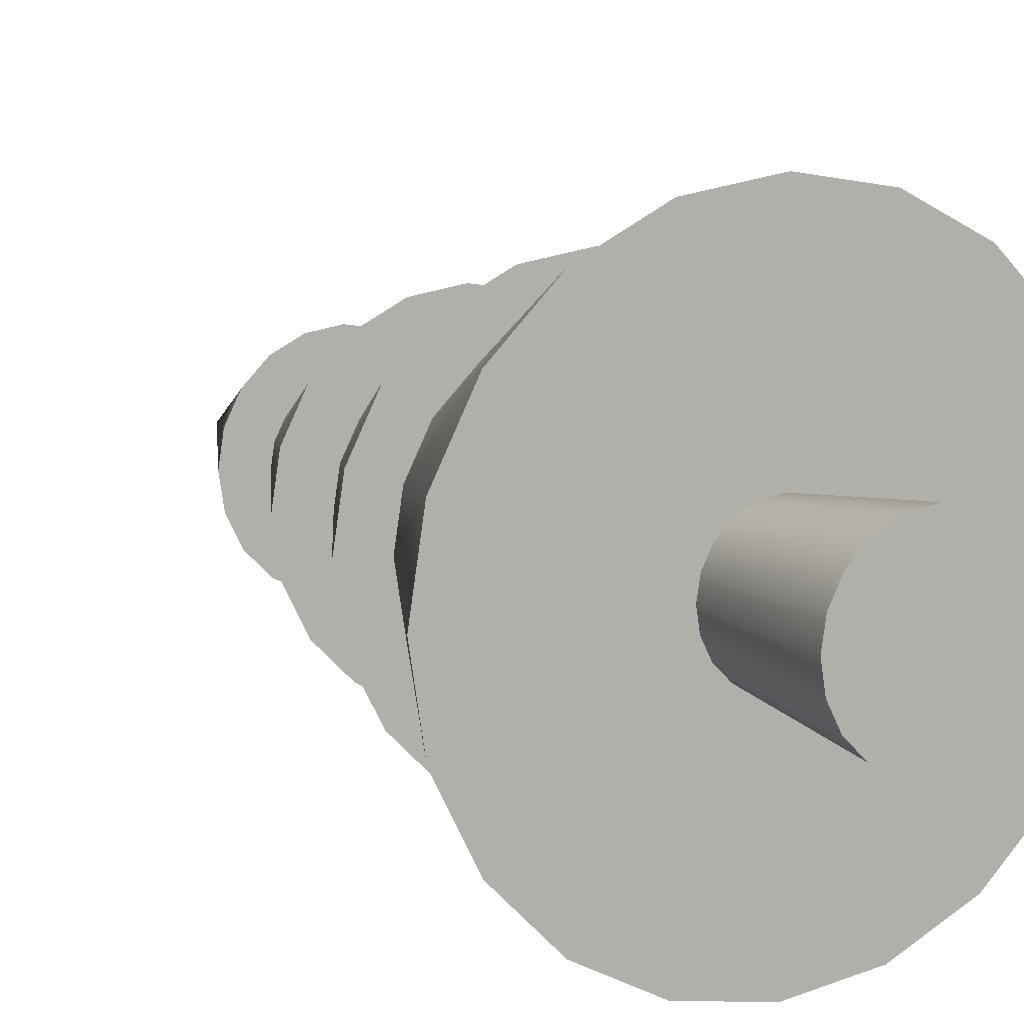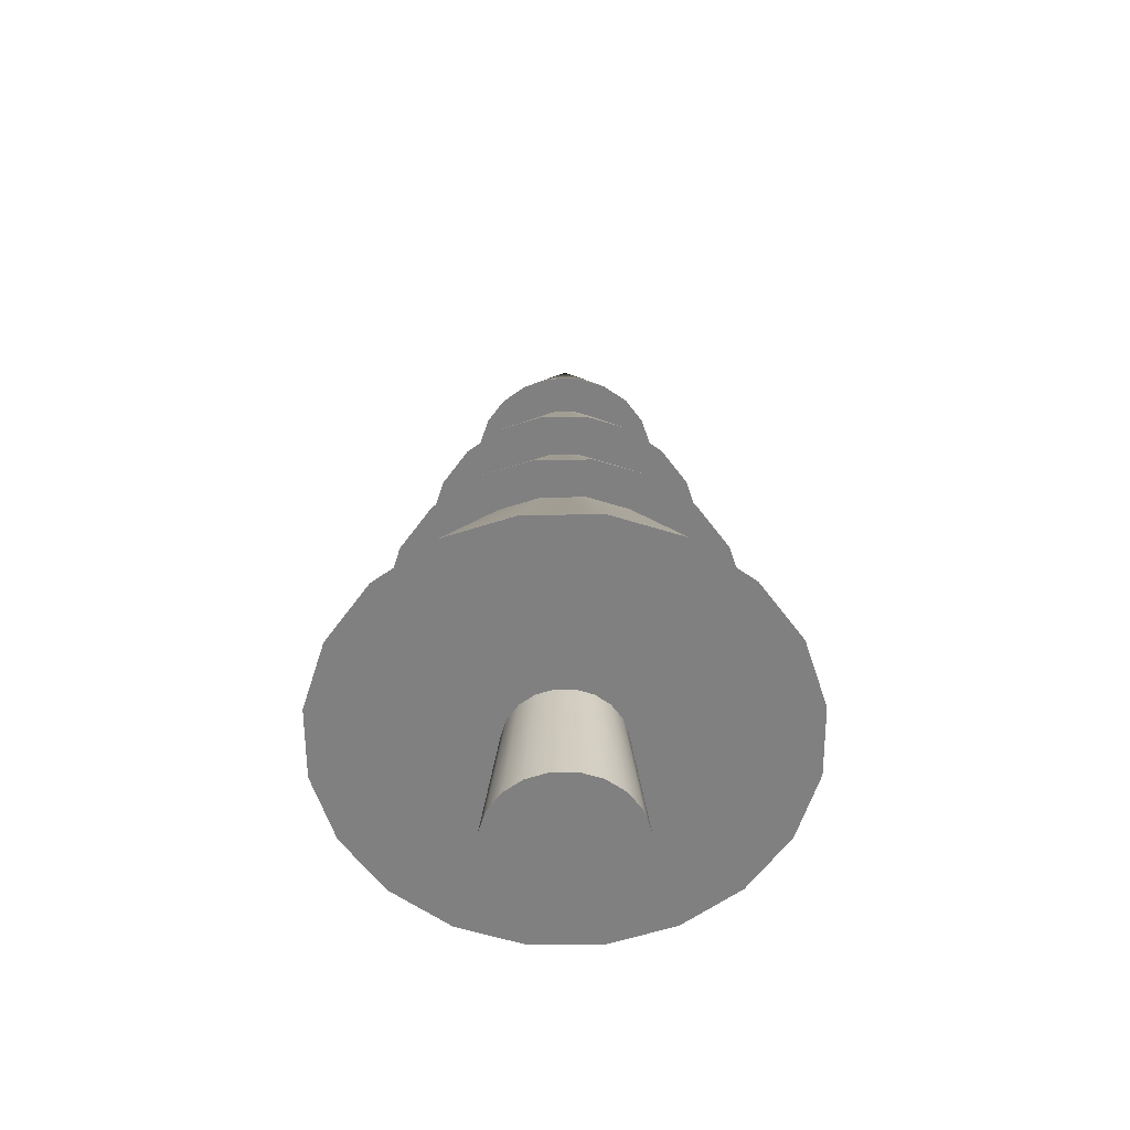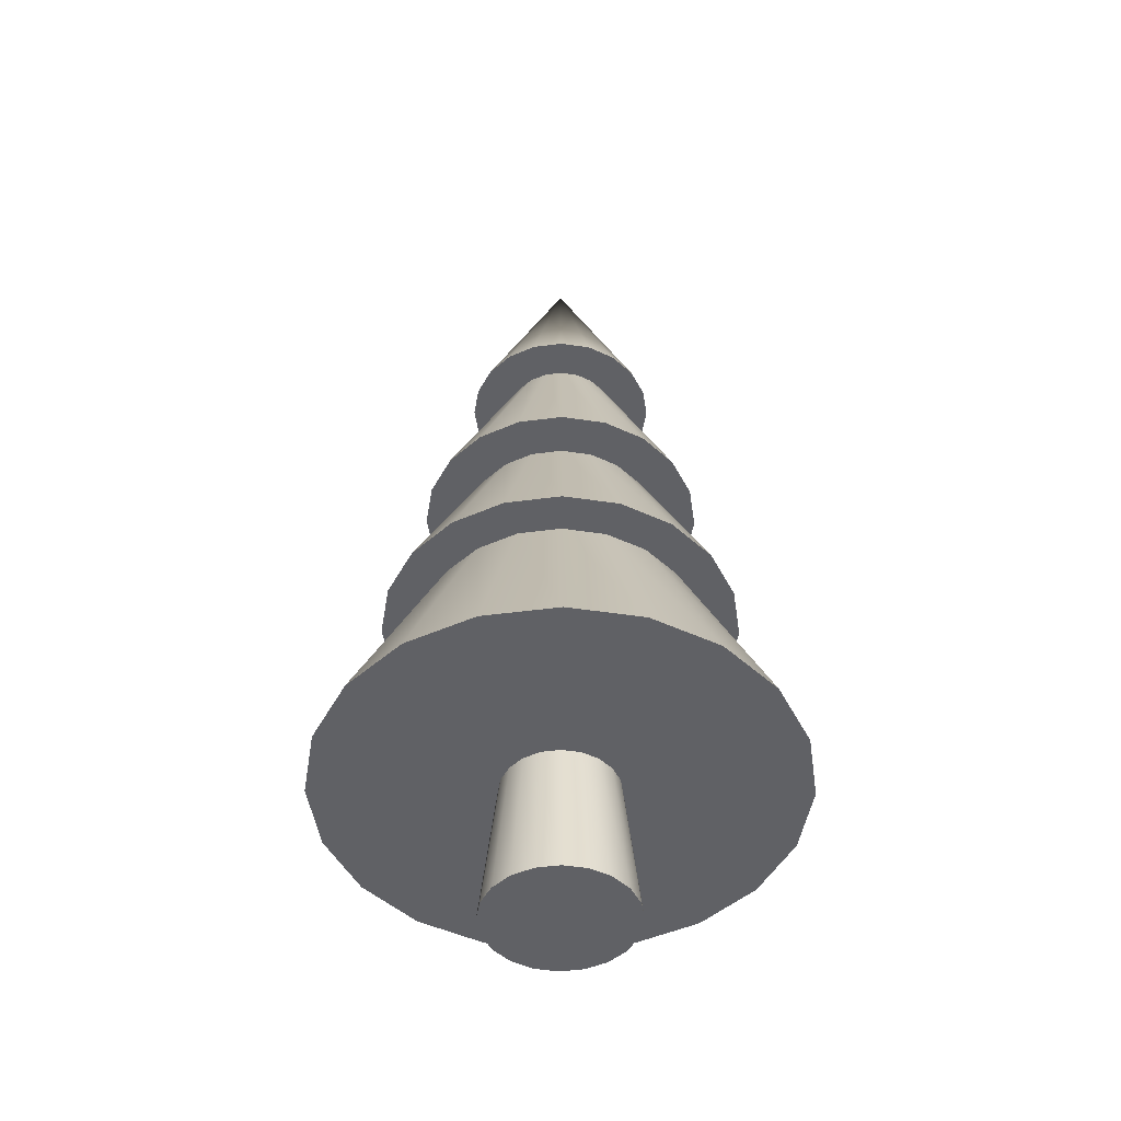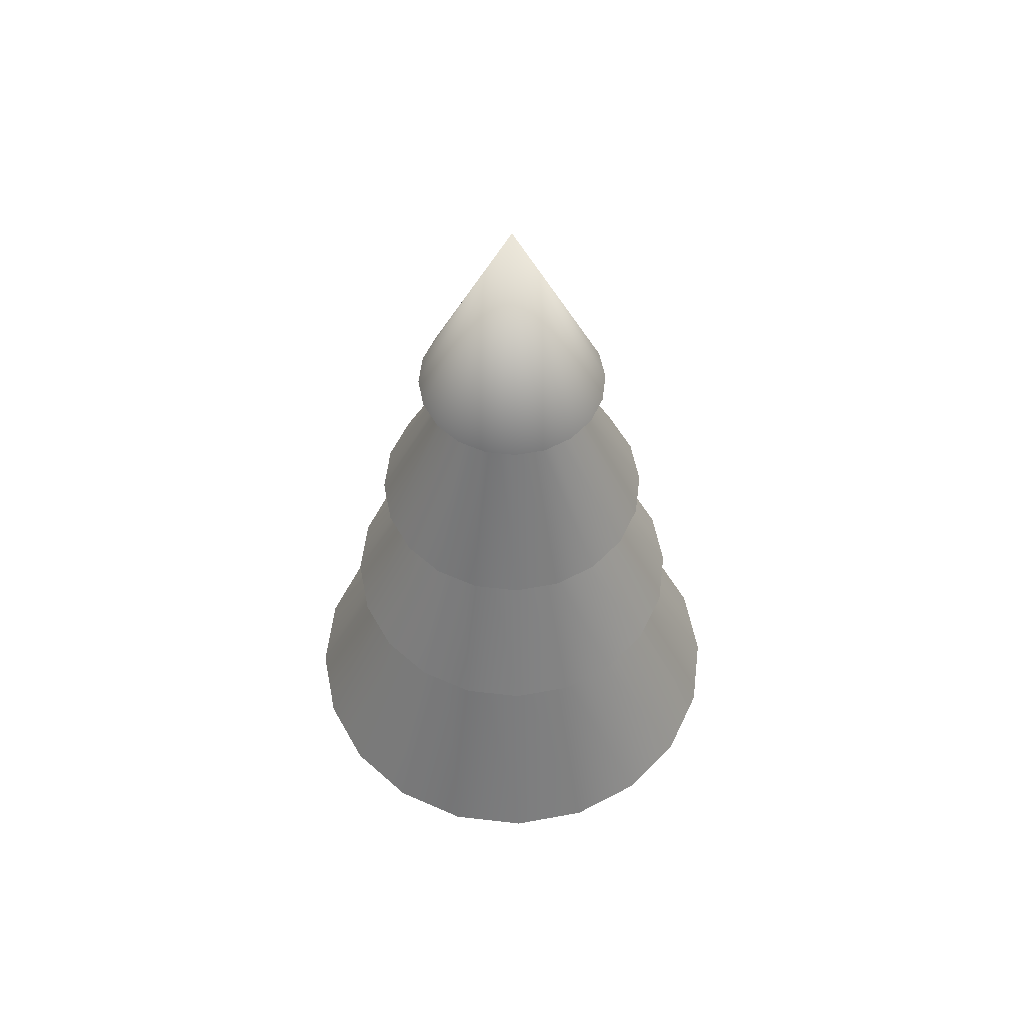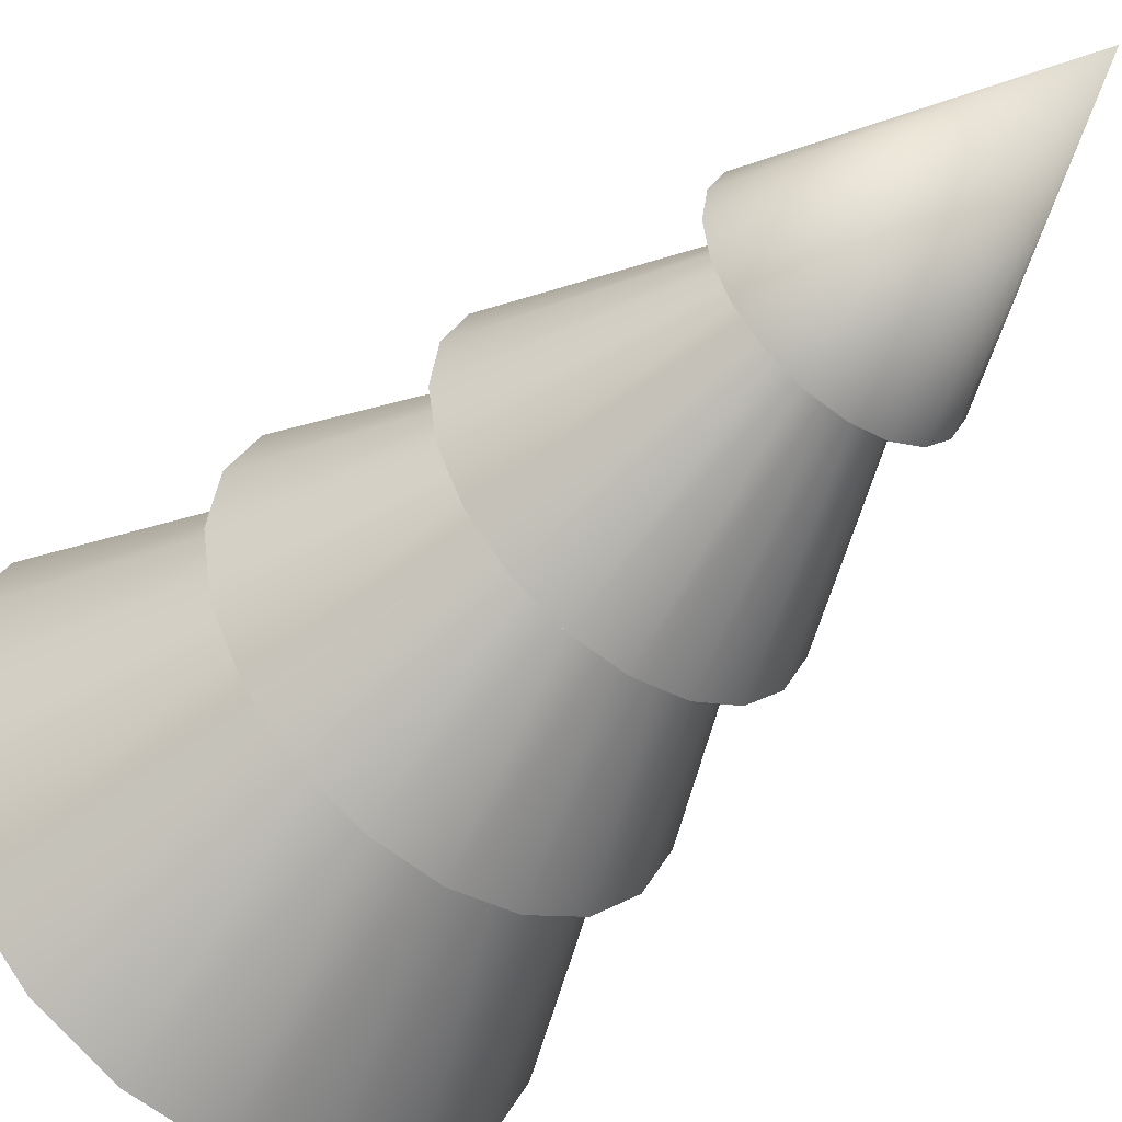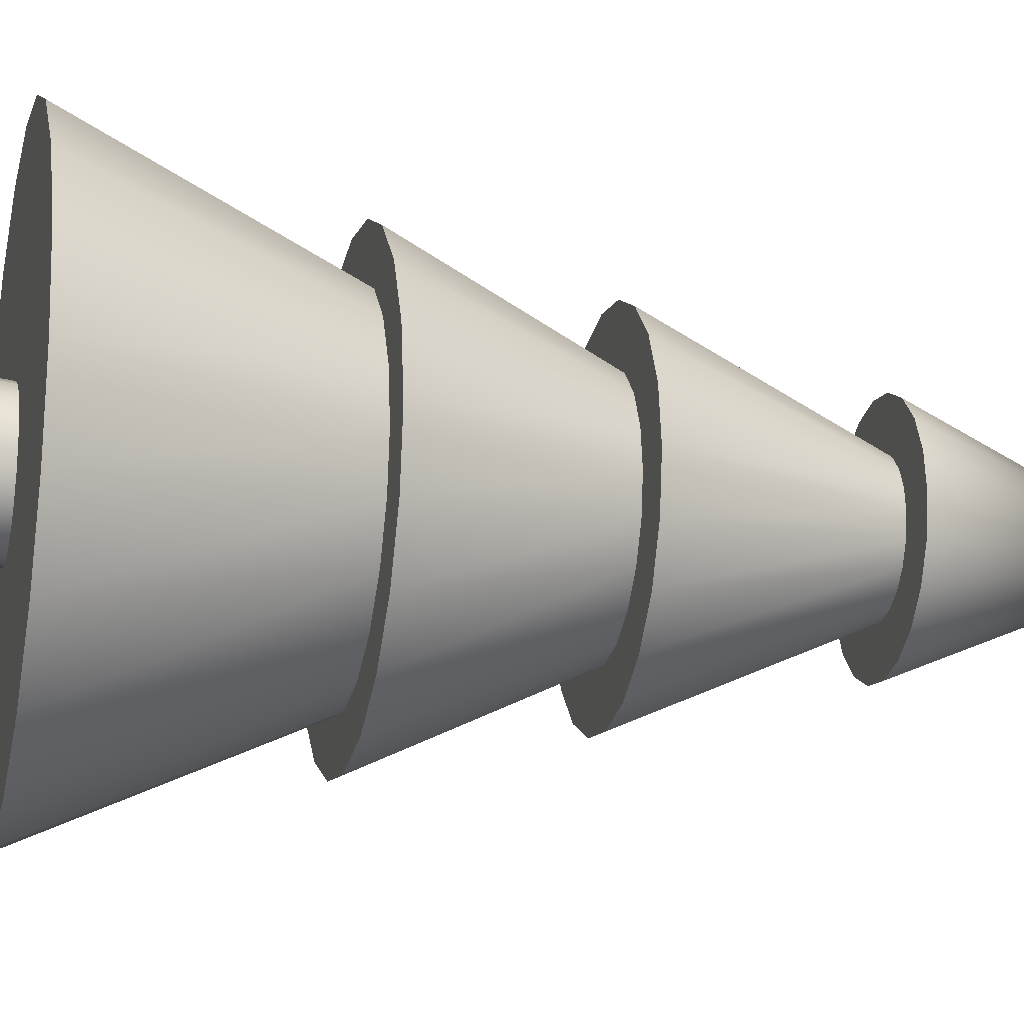
<metadata>
{"format":"obj","ext":"obj","renderer":"f3d","projection":"perspective","resolution":1024,"background":"white","views":[{"elev":9.5,"azim":-28.5,"up":"+Z"},{"elev":-60.0,"azim":135.3,"up":"+Y"},{"elev":-47.8,"azim":17.4,"up":"+Y"},{"elev":56.1,"azim":-74.0,"up":"+Y"},{"elev":-46.5,"azim":141.9,"up":"+Z"},{"elev":-18.7,"azim":76.9,"up":"+Z"}]}
</metadata>
<code>
g default
v 0.9511 -1 -0.309
v 0.809 -1 -0.5878
v 0.5878 -1 -0.809
v 0.309 -1 -0.9511
v 0 -1 -1
v -0.309 -1 -0.9511
v -0.5878 -1 -0.809
v -0.809 -1 -0.5878
v -0.9511 -1 -0.309
v -1 -1 0
v -0.9511 -1 0.309
v -0.809 -1 0.5878
v -0.5878 -1 0.809
v -0.309 -1 0.9511
v 0 -1 1
v 0.309 -1 0.9511
v 0.5878 -1 0.809
v 0.809 -1 0.5878
v 0.9511 -1 0.309
v 1 -1 0
v 0.7469 1 -0.2427
v 0.6354 1 -0.4616
v 0.4616 1 -0.6354
v 0.2427 1 -0.7469
v 0 1 -0.7854
v -0.2427 1 -0.7469
v -0.4616 1 -0.6354
v -0.6354 1 -0.4616
v -0.7469 1 -0.2427
v -0.7854 1 0
v -0.7469 1 0.2427
v -0.6354 1 0.4616
v -0.4616 1 0.6354
v -0.2427 1 0.7469
v 0 1 0.7854
v 0.2427 1 0.7469
v 0.4616 1 0.6354
v 0.6354 1 0.4616
v 0.7469 1 0.2427
v 0.7854 1 0
v 0 -1 0
v 3.043 1 -0.9887
v 2.589 1 -1.881
v 1.881 1 -2.589
v 0.9887 1 -3.043
v 0 1 -3.2
v -0.9887 1 -3.043
v -1.881 1 -2.589
v -2.589 1 -1.881
v -3.043 1 -0.9887
v -3.2 1 0
v -3.043 1 0.9887
v -2.589 1 1.881
v -1.881 1 2.589
v -0.9887 1 3.043
v 0 1 3.2
v 0.9887 1 3.043
v 1.881 1 2.589
v 2.589 1 1.881
v 3.043 1 0.9887
v 3.2 1 0
v 1.776 3.88 -0.577
v 1.511 3.88 -1.098
v 1.098 3.88 -1.511
v 0.577 3.88 -1.776
v 0 3.88 -1.867
v -0.577 3.88 -1.776
v -1.098 3.88 -1.511
v -1.511 3.88 -1.098
v -1.776 3.88 -0.577
v -1.867 3.88 0
v -1.776 3.88 0.577
v -1.511 3.88 1.098
v -1.098 3.88 1.511
v -0.577 3.88 1.776
v 0 3.88 1.867
v 0.577 3.88 1.776
v 1.098 3.88 1.511
v 1.511 3.88 1.098
v 1.776 3.88 0.577
v 1.867 3.88 0
v 2.298 3.88 -0.7467
v 1.955 3.88 -1.42
v 1.42 3.88 -1.955
v 0.7467 3.88 -2.298
v 0 3.88 -2.416
v -0.7467 3.88 -2.298
v -1.42 3.88 -1.955
v -1.955 3.88 -1.42
v -2.298 3.88 -0.7467
v -2.416 3.88 0
v -2.298 3.88 0.7467
v -1.955 3.88 1.42
v -1.42 3.88 1.955
v -0.7467 3.88 2.298
v 0 3.88 2.416
v 0.7467 3.88 2.298
v 1.42 3.88 1.955
v 1.955 3.88 1.42
v 2.298 3.88 0.7467
v 2.416 3.88 0
v 1.253 6.141 -0.407
v 1.065 6.141 -0.7741
v 0.7741 6.141 -1.065
v 0.407 6.141 -1.253
v 0 6.141 -1.317
v -0.407 6.141 -1.253
v -0.7741 6.141 -1.065
v -1.065 6.141 -0.7741
v -1.253 6.141 -0.407
v -1.317 6.141 0
v -1.253 6.141 0.407
v -1.065 6.141 0.7741
v -0.7741 6.141 1.065
v -0.407 6.141 1.253
v 0 6.141 1.317
v 0.407 6.141 1.253
v 0.7741 6.141 1.065
v 1.065 6.141 0.7741
v 1.253 6.141 0.407
v 1.317 6.141 0
v 1.82 6.141 -0.5914
v 1.548 6.141 -1.125
v 1.125 6.141 -1.548
v 0.5914 6.141 -1.82
v 0 6.141 -1.914
v -0.5914 6.141 -1.82
v -1.125 6.141 -1.548
v -1.548 6.141 -1.125
v -1.82 6.141 -0.5914
v -1.914 6.141 0
v -1.82 6.141 0.5914
v -1.548 6.141 1.125
v -1.125 6.141 1.548
v -0.5914 6.141 1.82
v 0 6.141 1.914
v 0.5914 6.141 1.82
v 1.125 6.141 1.548
v 1.548 6.141 1.125
v 1.82 6.141 0.5914
v 1.914 6.141 0
v 0.7269 8.651 -0.2362
v 0.6183 8.651 -0.4492
v 0.4492 8.651 -0.6183
v 0.2362 8.651 -0.7269
v 0 8.651 -0.7643
v -0.2362 8.651 -0.7269
v -0.4492 8.651 -0.6183
v -0.6183 8.651 -0.4492
v -0.7269 8.651 -0.2362
v -0.7643 8.651 0
v -0.7269 8.651 0.2362
v -0.6183 8.651 0.4492
v -0.4492 8.651 0.6183
v -0.2362 8.651 0.7269
v 0 8.651 0.7643
v 0.2362 8.651 0.7269
v 0.4492 8.651 0.6183
v 0.6183 8.651 0.4492
v 0.7269 8.651 0.2362
v 0.7643 8.651 0
v 1.24 8.651 -0.4029
v 1.055 8.651 -0.7663
v 0 11.65 0
v 0.7663 8.651 -1.055
v 0.4029 8.651 -1.24
v 0 8.651 -1.304
v -0.4029 8.651 -1.24
v -0.7663 8.651 -1.055
v -1.055 8.651 -0.7663
v -1.24 8.651 -0.4029
v -1.304 8.651 0
v -1.24 8.651 0.4029
v -1.055 8.651 0.7663
v -0.7663 8.651 1.055
v -0.4029 8.651 1.24
v 0 8.651 1.304
v 0.4029 8.651 1.24
v 0.7663 8.651 1.055
v 1.055 8.651 0.7663
v 1.24 8.651 0.4029
v 1.304 8.651 0
g pine_Tree:pCylinder1
f 1 2 21
f 21 2 22
f 2 3 22
f 22 3 23
f 3 4 23
f 23 4 24
f 4 5 24
f 24 5 25
f 5 6 25
f 25 6 26
f 6 7 26
f 26 7 27
f 7 8 27
f 27 8 28
f 8 9 28
f 28 9 29
f 9 10 29
f 29 10 30
f 10 11 30
f 30 11 31
f 11 12 31
f 31 12 32
f 12 13 32
f 32 13 33
f 13 14 33
f 33 14 34
f 14 15 34
f 34 15 35
f 15 16 35
f 35 16 36
f 16 17 36
f 36 17 37
f 17 18 37
f 37 18 38
f 18 19 38
f 38 19 39
f 19 20 39
f 39 20 40
f 20 1 40
f 40 1 21
f 2 1 41
f 3 2 41
f 4 3 41
f 5 4 41
f 6 5 41
f 7 6 41
f 8 7 41
f 9 8 41
f 10 9 41
f 11 10 41
f 12 11 41
f 13 12 41
f 14 13 41
f 15 14 41
f 16 15 41
f 17 16 41
f 18 17 41
f 19 18 41
f 20 19 41
f 1 20 41
f 162 163 164
f 163 165 164
f 165 166 164
f 166 167 164
f 167 168 164
f 168 169 164
f 169 170 164
f 170 171 164
f 171 172 164
f 172 173 164
f 173 174 164
f 174 175 164
f 175 176 164
f 176 177 164
f 177 178 164
f 178 179 164
f 179 180 164
f 180 181 164
f 181 182 164
f 182 162 164
f 21 22 42
f 42 22 43
f 22 23 43
f 43 23 44
f 23 24 44
f 44 24 45
f 24 25 45
f 45 25 46
f 25 26 46
f 46 26 47
f 26 27 47
f 47 27 48
f 27 28 48
f 48 28 49
f 28 29 49
f 49 29 50
f 29 30 50
f 50 30 51
f 30 31 51
f 51 31 52
f 31 32 52
f 52 32 53
f 32 33 53
f 53 33 54
f 33 34 54
f 54 34 55
f 34 35 55
f 55 35 56
f 35 36 56
f 56 36 57
f 36 37 57
f 57 37 58
f 37 38 58
f 58 38 59
f 38 39 59
f 59 39 60
f 39 40 60
f 60 40 61
f 40 21 61
f 61 21 42
f 42 43 62
f 62 43 63
f 43 44 63
f 63 44 64
f 44 45 64
f 64 45 65
f 45 46 65
f 65 46 66
f 46 47 66
f 66 47 67
f 47 48 67
f 67 48 68
f 48 49 68
f 68 49 69
f 49 50 69
f 69 50 70
f 50 51 70
f 70 51 71
f 51 52 71
f 71 52 72
f 52 53 72
f 72 53 73
f 53 54 73
f 73 54 74
f 54 55 74
f 74 55 75
f 55 56 75
f 75 56 76
f 56 57 76
f 76 57 77
f 57 58 77
f 77 58 78
f 58 59 78
f 78 59 79
f 59 60 79
f 79 60 80
f 60 61 80
f 80 61 81
f 61 42 81
f 81 42 62
f 62 63 82
f 82 63 83
f 63 64 83
f 83 64 84
f 64 65 84
f 84 65 85
f 65 66 85
f 85 66 86
f 66 67 86
f 86 67 87
f 67 68 87
f 87 68 88
f 68 69 88
f 88 69 89
f 69 70 89
f 89 70 90
f 70 71 90
f 90 71 91
f 71 72 91
f 91 72 92
f 72 73 92
f 92 73 93
f 73 74 93
f 93 74 94
f 74 75 94
f 94 75 95
f 75 76 95
f 95 76 96
f 76 77 96
f 96 77 97
f 77 78 97
f 97 78 98
f 78 79 98
f 98 79 99
f 79 80 99
f 99 80 100
f 80 81 100
f 100 81 101
f 81 62 101
f 101 62 82
f 82 83 102
f 102 83 103
f 83 84 103
f 103 84 104
f 84 85 104
f 104 85 105
f 85 86 105
f 105 86 106
f 86 87 106
f 106 87 107
f 87 88 107
f 107 88 108
f 88 89 108
f 108 89 109
f 89 90 109
f 109 90 110
f 90 91 110
f 110 91 111
f 91 92 111
f 111 92 112
f 92 93 112
f 112 93 113
f 93 94 113
f 113 94 114
f 94 95 114
f 114 95 115
f 95 96 115
f 115 96 116
f 96 97 116
f 116 97 117
f 97 98 117
f 117 98 118
f 98 99 118
f 118 99 119
f 99 100 119
f 119 100 120
f 100 101 120
f 120 101 121
f 101 82 121
f 121 82 102
f 102 103 122
f 122 103 123
f 103 104 123
f 123 104 124
f 104 105 124
f 124 105 125
f 105 106 125
f 125 106 126
f 106 107 126
f 126 107 127
f 107 108 127
f 127 108 128
f 108 109 128
f 128 109 129
f 109 110 129
f 129 110 130
f 110 111 130
f 130 111 131
f 111 112 131
f 131 112 132
f 112 113 132
f 132 113 133
f 113 114 133
f 133 114 134
f 114 115 134
f 134 115 135
f 115 116 135
f 135 116 136
f 116 117 136
f 136 117 137
f 117 118 137
f 137 118 138
f 118 119 138
f 138 119 139
f 119 120 139
f 139 120 140
f 120 121 140
f 140 121 141
f 121 102 141
f 141 102 122
f 122 123 142
f 142 123 143
f 123 124 143
f 143 124 144
f 124 125 144
f 144 125 145
f 125 126 145
f 145 126 146
f 126 127 146
f 146 127 147
f 127 128 147
f 147 128 148
f 128 129 148
f 148 129 149
f 129 130 149
f 149 130 150
f 130 131 150
f 150 131 151
f 131 132 151
f 151 132 152
f 132 133 152
f 152 133 153
f 133 134 153
f 153 134 154
f 134 135 154
f 154 135 155
f 135 136 155
f 155 136 156
f 136 137 156
f 156 137 157
f 137 138 157
f 157 138 158
f 138 139 158
f 158 139 159
f 139 140 159
f 159 140 160
f 140 141 160
f 160 141 161
f 141 122 161
f 161 122 142
f 142 143 162
f 162 143 163
f 143 144 163
f 163 144 165
f 144 145 165
f 165 145 166
f 145 146 166
f 166 146 167
f 146 147 167
f 167 147 168
f 147 148 168
f 168 148 169
f 148 149 169
f 169 149 170
f 149 150 170
f 170 150 171
f 150 151 171
f 171 151 172
f 151 152 172
f 172 152 173
f 152 153 173
f 173 153 174
f 153 154 174
f 174 154 175
f 154 155 175
f 175 155 176
f 155 156 176
f 176 156 177
f 156 157 177
f 177 157 178
f 157 158 178
f 178 158 179
f 158 159 179
f 179 159 180
f 159 160 180
f 180 160 181
f 160 161 181
f 181 161 182
f 161 142 182
f 182 142 162

</code>
